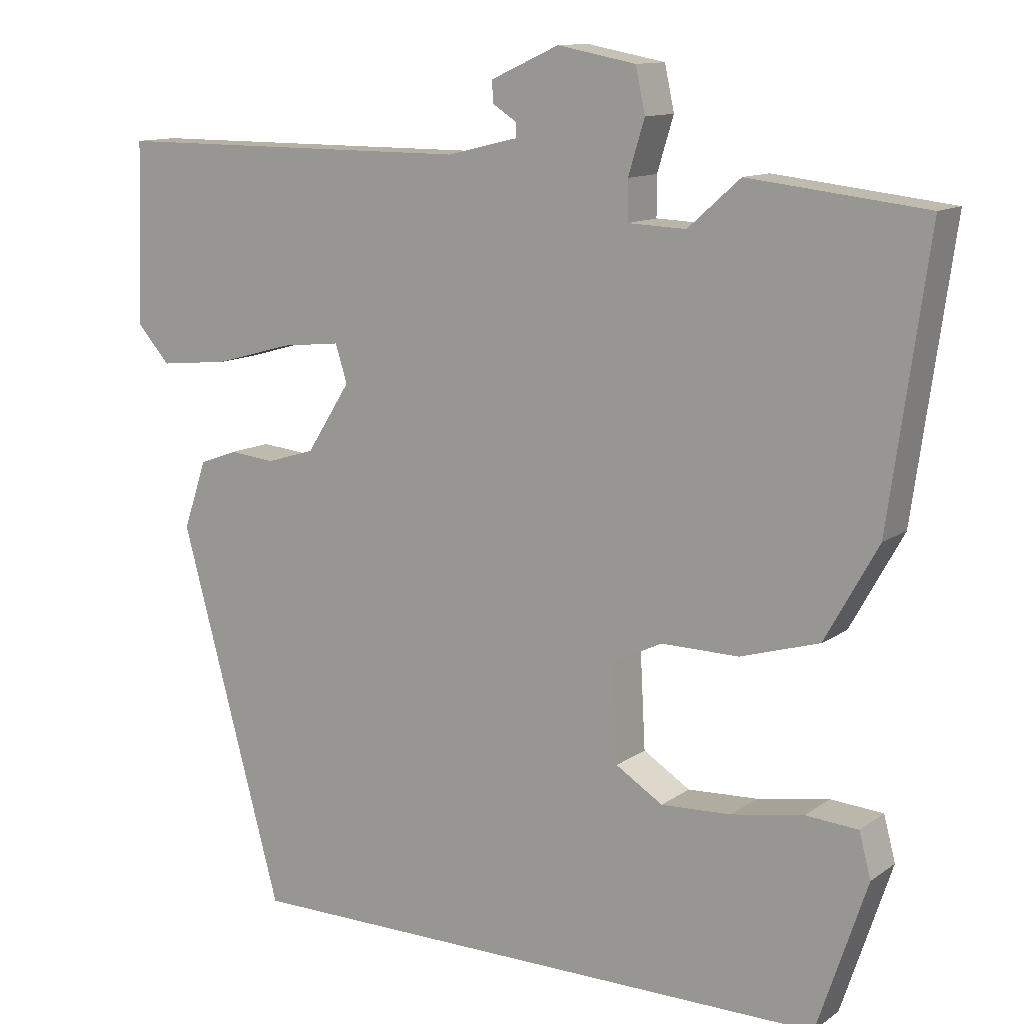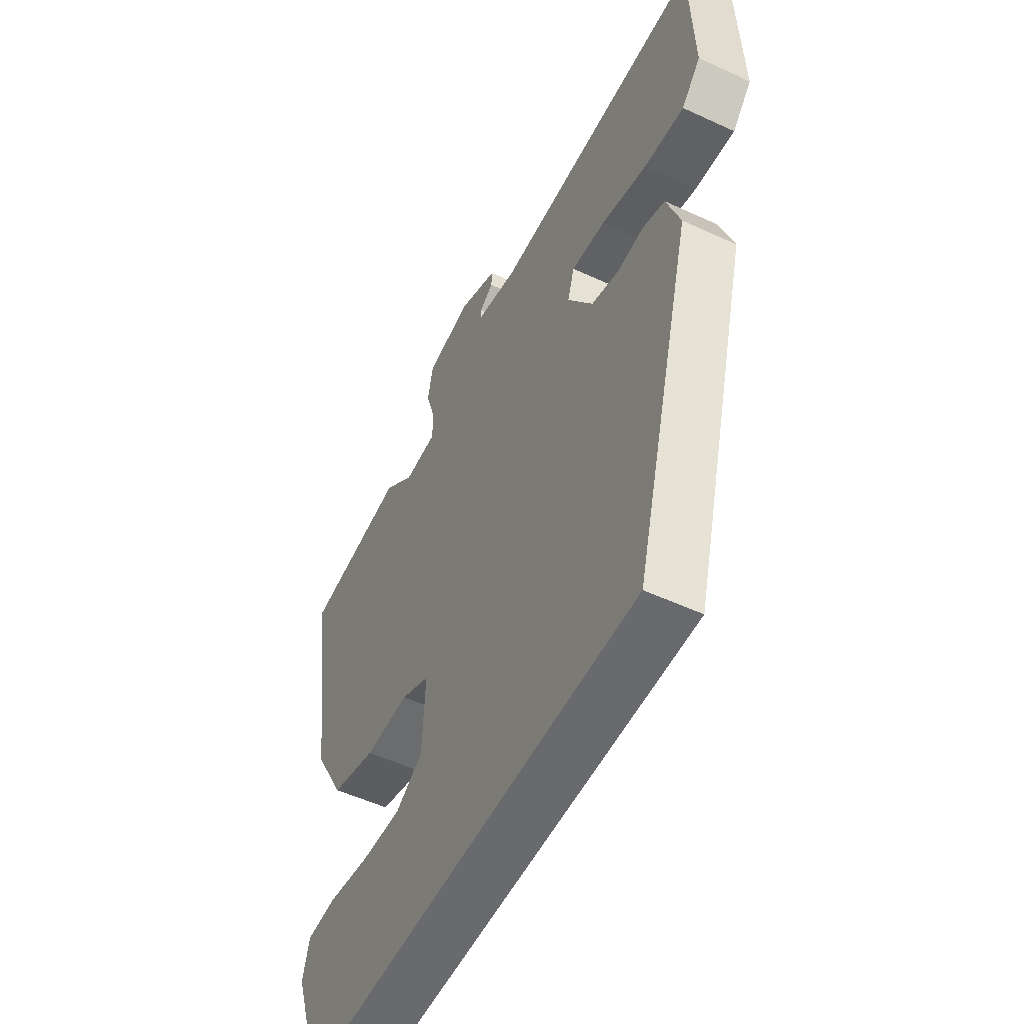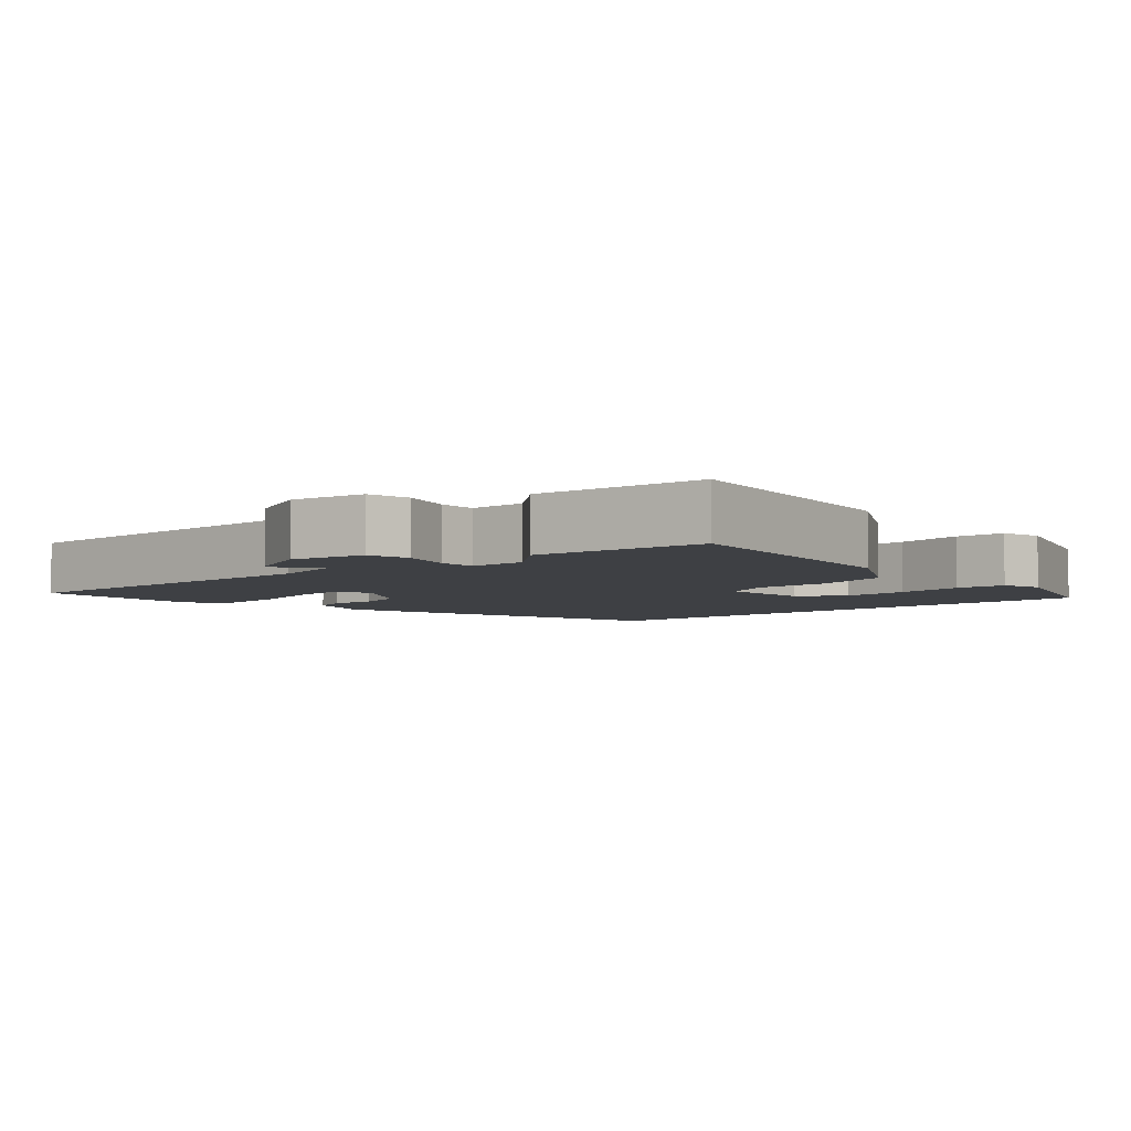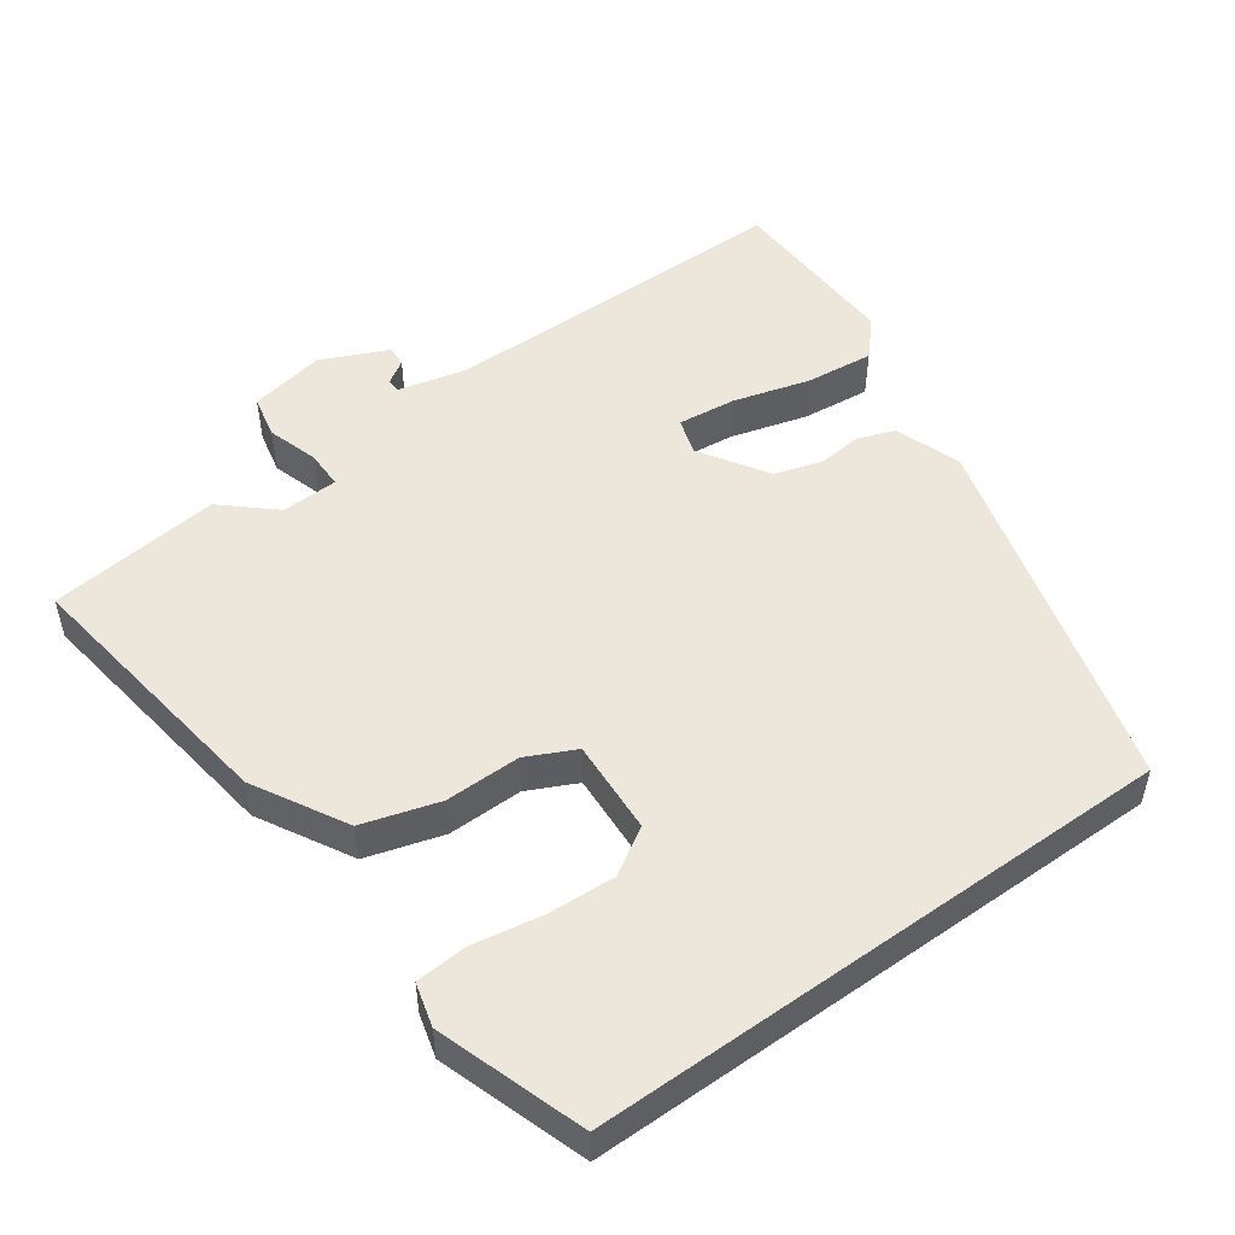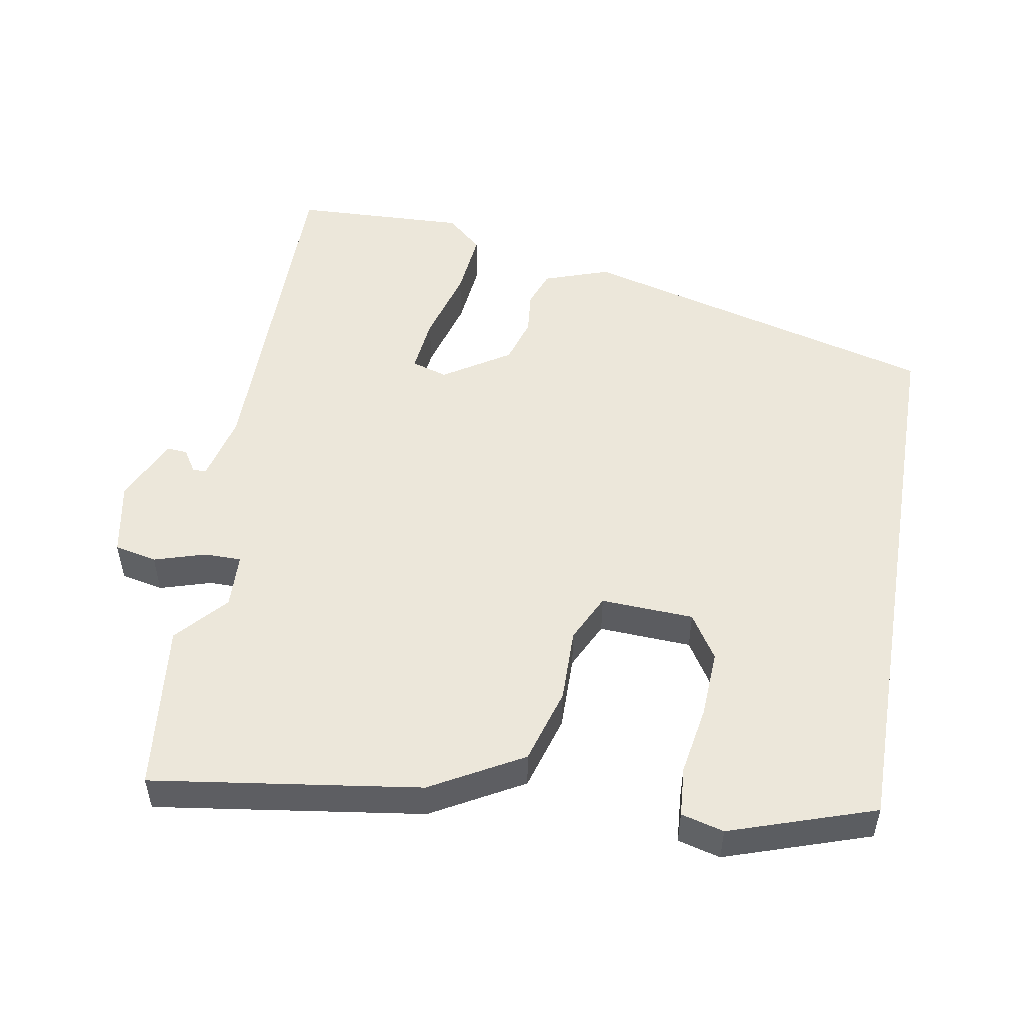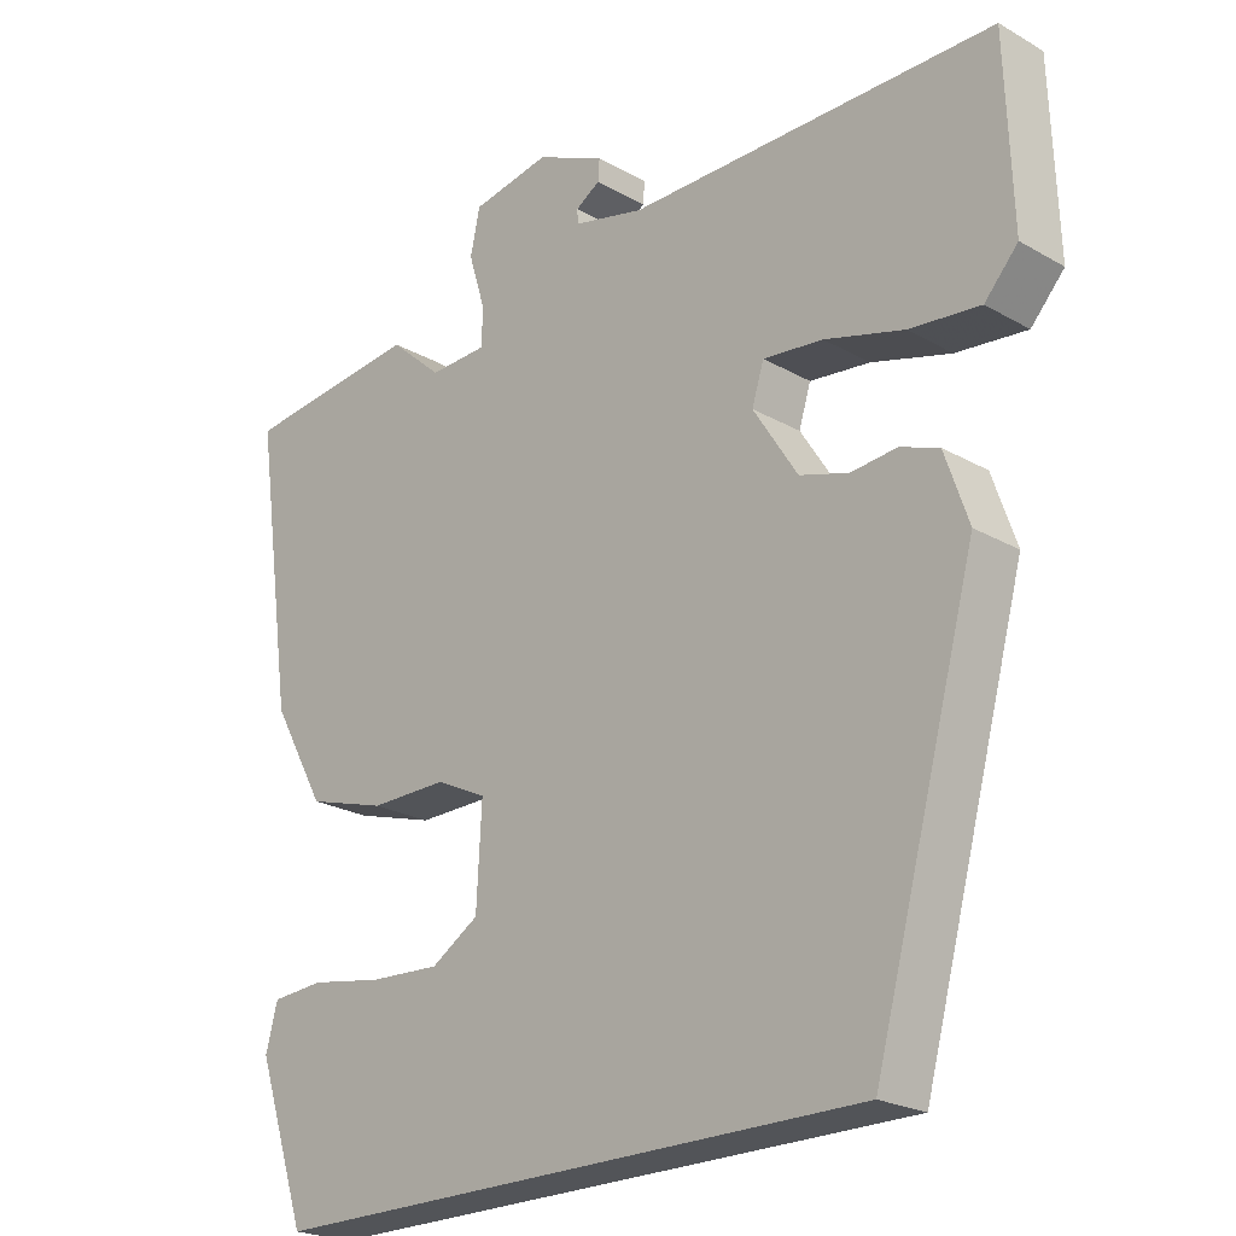
<metadata>
{"format":"obj","ext":"obj","renderer":"f3d","projection":"perspective","resolution":1024,"background":"white","views":[{"elev":12.0,"azim":32.4,"up":"+Z"},{"elev":-53.0,"azim":-116.4,"up":"+Z"},{"elev":-4.9,"azim":41.6,"up":"+Y"},{"elev":51.0,"azim":144.4,"up":"+Y"},{"elev":51.2,"azim":99.7,"up":"+Y"},{"elev":-22.8,"azim":-134.3,"up":"+Z"}]}
</metadata>
<code>
v -0.337 0.07 -0.5
v -0.476 0.07 0.009
v -0.444 0.07 0.102
v -0.392 0.07 0.121
v -0.33 0.07 0.115
v -0.264 0.07 0.135
v -0.204 0.07 0.229
v -0.22 0.07 0.28
v -0.301 0.07 0.271
v -0.408 0.07 0.241
v -0.503 0.07 0.231
v -0.548 0.07 0.281
v -0.539 0.07 0.527
v -0.043 0.07 0.527
v 0.053 0.07 0.55
v 0.054 0.07 0.569
v 0.021 0.07 0.59
v 0.019 0.07 0.619
v 0.112 0.07 0.661
v 0.218 0.07 0.641
v 0.231 0.07 0.581
v 0.209 0.07 0.509
v 0.209 0.07 0.456
v 0.288 0.07 0.453
v 0.359 0.07 0.516
v 0.599 0.07 0.489
v 0.546 0.07 0.111
v 0.474 0.07 -0.018
v 0.367 0.07 -0.05
v 0.262 0.07 -0.049
v 0.194 0.07 -0.082
v 0.201 0.07 -0.213
v 0.265 0.07 -0.253
v 0.36 0.07 -0.248
v 0.458 0.07 -0.231
v 0.529 0.07 -0.236
v 0.545 0.07 -0.296
v 0.477 0.07 -0.5
v -0.337 0 -0.5
v -0.476 0 0.009
v -0.444 0 0.102
v -0.392 0 0.121
v -0.33 0 0.115
v -0.264 0 0.135
v -0.204 0 0.229
v -0.22 0 0.28
v -0.301 0 0.271
v -0.408 0 0.241
v -0.503 0 0.231
v -0.548 0 0.281
v -0.539 0 0.527
v -0.043 0 0.527
v 0.053 0 0.55
v 0.054 0 0.569
v 0.021 0 0.59
v 0.019 0 0.619
v 0.112 0 0.661
v 0.218 0 0.641
v 0.231 0 0.581
v 0.209 0 0.509
v 0.209 0 0.456
v 0.288 0 0.453
v 0.359 0 0.516
v 0.599 0 0.489
v 0.546 0 0.111
v 0.474 0 -0.018
v 0.367 0 -0.05
v 0.262 0 -0.049
v 0.194 0 -0.082
v 0.201 0 -0.213
v 0.265 0 -0.253
v 0.36 0 -0.248
v 0.458 0 -0.231
v 0.529 0 -0.236
v 0.545 0 -0.296
v 0.477 0 -0.5
f 34 35 36 37
f 33 34 37 38
f 32 33 38 1
f 27 28 29 30
f 27 30 31
f 24 25 26 27
f 23 24 27 31
f 22 23 31
f 19 20 21 22
f 19 22 31
f 16 17 18 19
f 15 16 19 31
f 14 15 31 32
f 9 10 11 12
f 8 9 12 13
f 2 3 4 5
f 2 5 6
f 1 2 6
f 32 1 6 7
f 8 13 14
f 7 8 14 32
f 75 74 73 72
f 76 75 72 71
f 39 76 71 70
f 68 67 66 65
f 69 68 65
f 65 64 63 62
f 69 65 62 61
f 69 61 60
f 60 59 58 57
f 69 60 57
f 57 56 55 54
f 69 57 54 53
f 70 69 53 52
f 50 49 48 47
f 51 50 47 46
f 43 42 41 40
f 44 43 40
f 44 40 39
f 45 44 39 70
f 52 51 46
f 70 52 46 45
f 1 39 40 2
f 2 40 41 3
f 3 41 42 4
f 4 42 43 5
f 5 43 44 6
f 6 44 45 7
f 7 45 46 8
f 8 46 47 9
f 9 47 48 10
f 10 48 49 11
f 11 49 50 12
f 12 50 51 13
f 13 51 52 14
f 14 52 53 15
f 15 53 54 16
f 16 54 55 17
f 17 55 56 18
f 18 56 57 19
f 19 57 58 20
f 20 58 59 21
f 21 59 60 22
f 22 60 61 23
f 23 61 62 24
f 24 62 63 25
f 25 63 64 26
f 26 64 65 27
f 27 65 66 28
f 28 66 67 29
f 29 67 68 30
f 30 68 69 31
f 31 69 70 32
f 32 70 71 33
f 33 71 72 34
f 34 72 73 35
f 35 73 74 36
f 36 74 75 37
f 37 75 76 38
f 38 76 39 1

</code>
